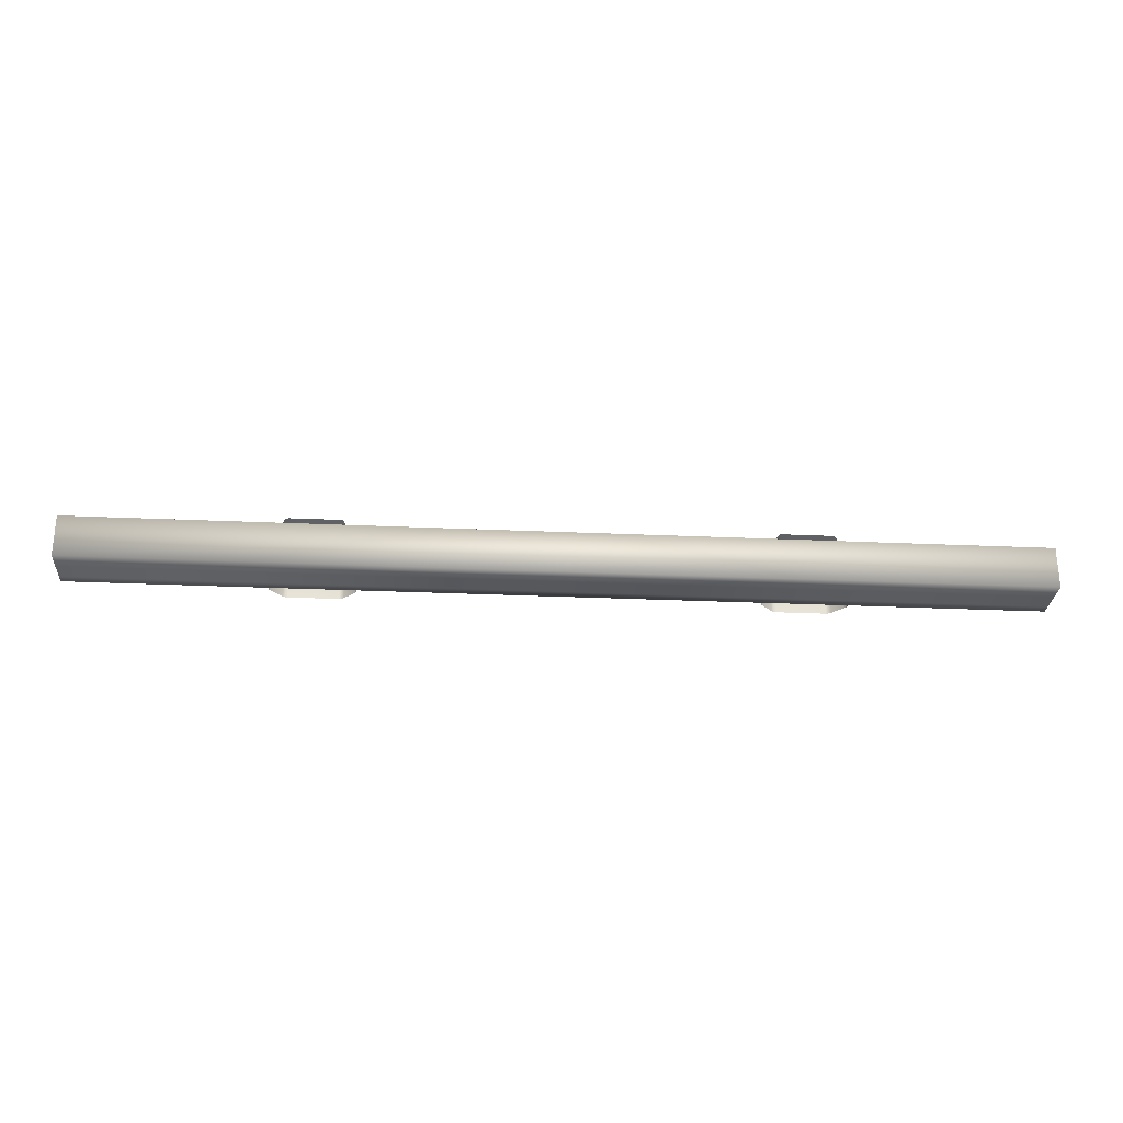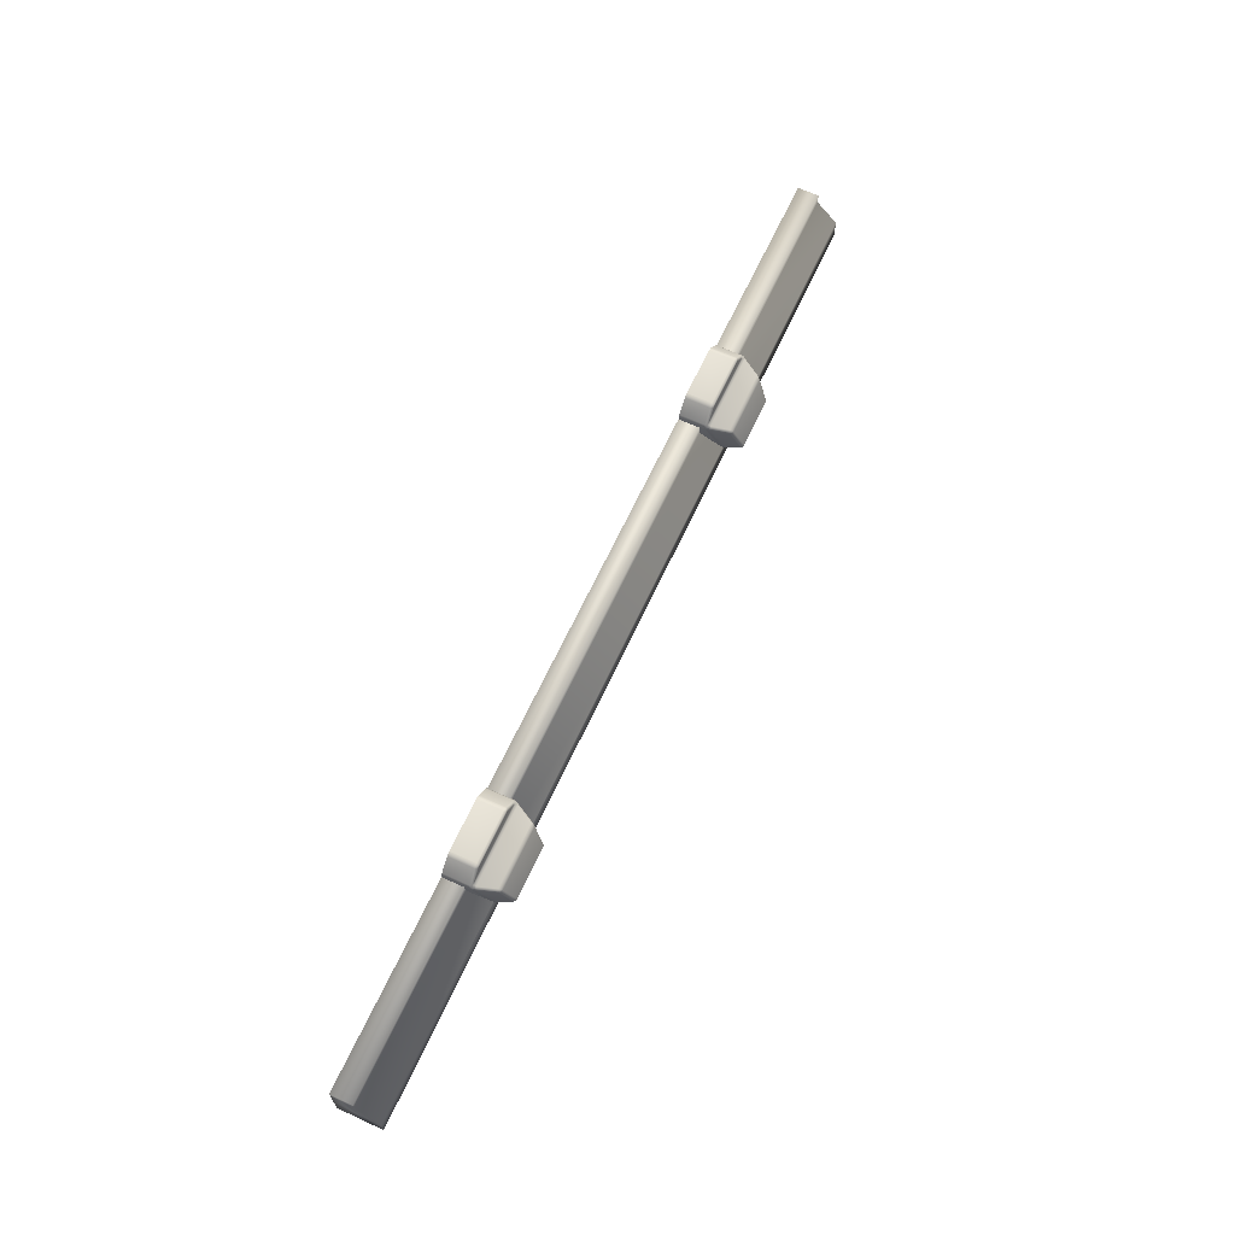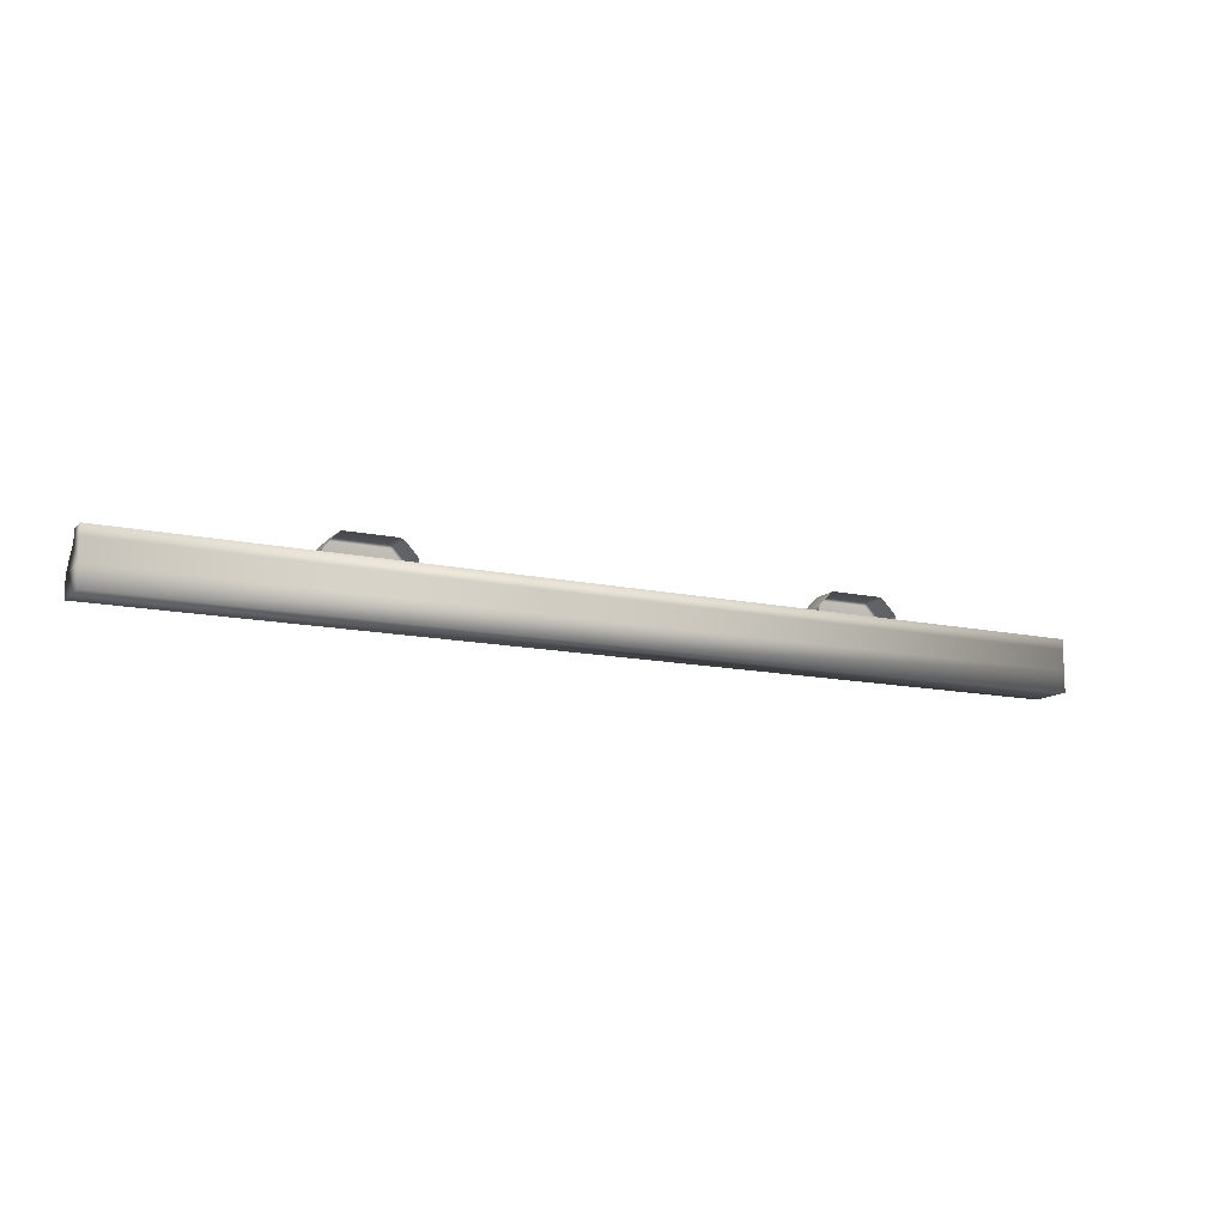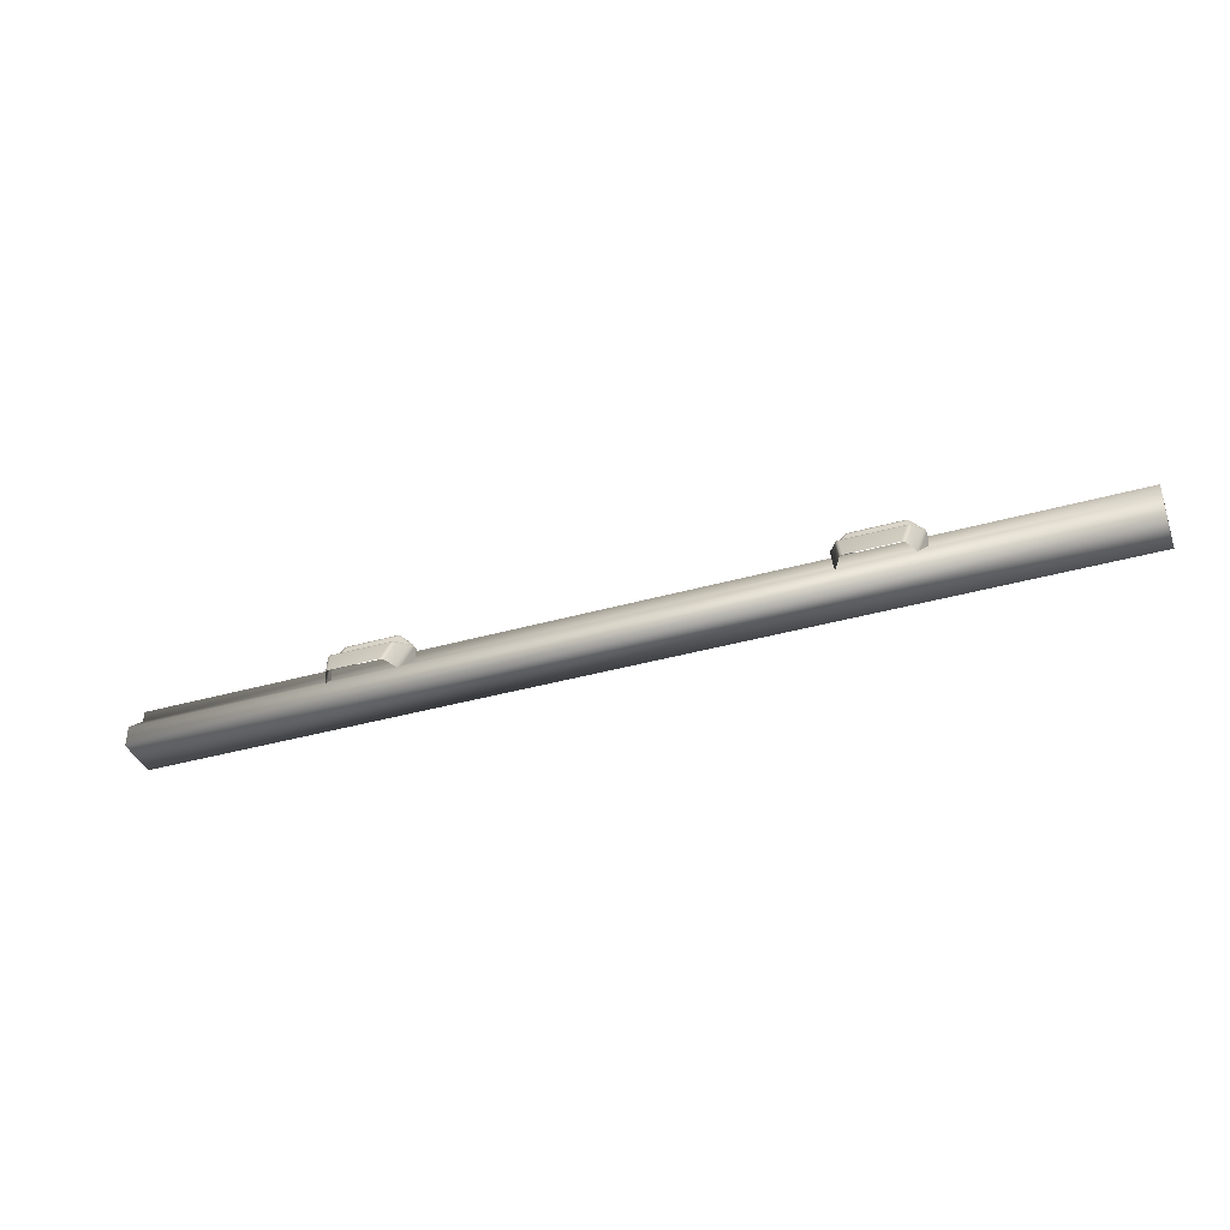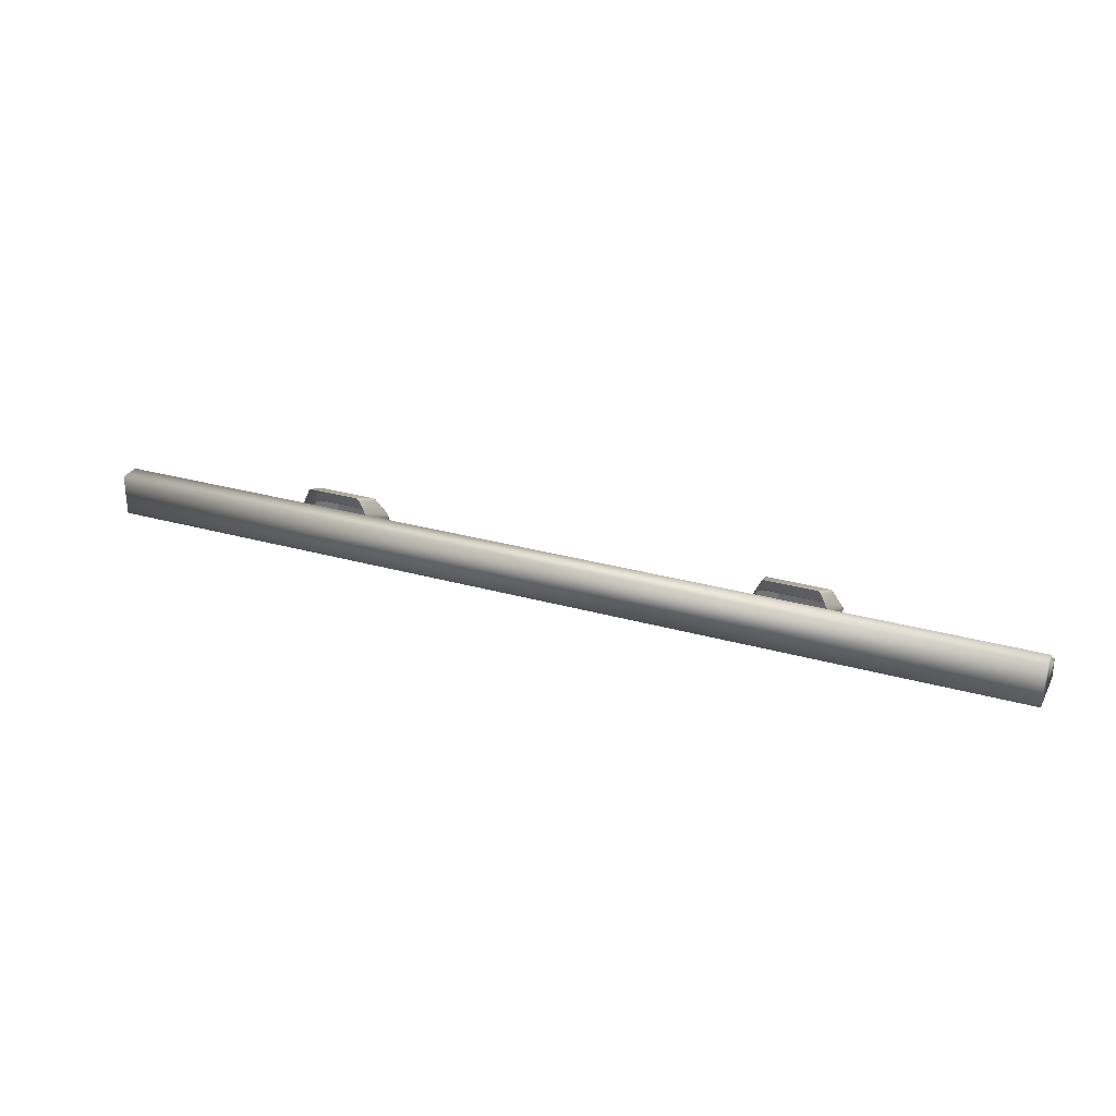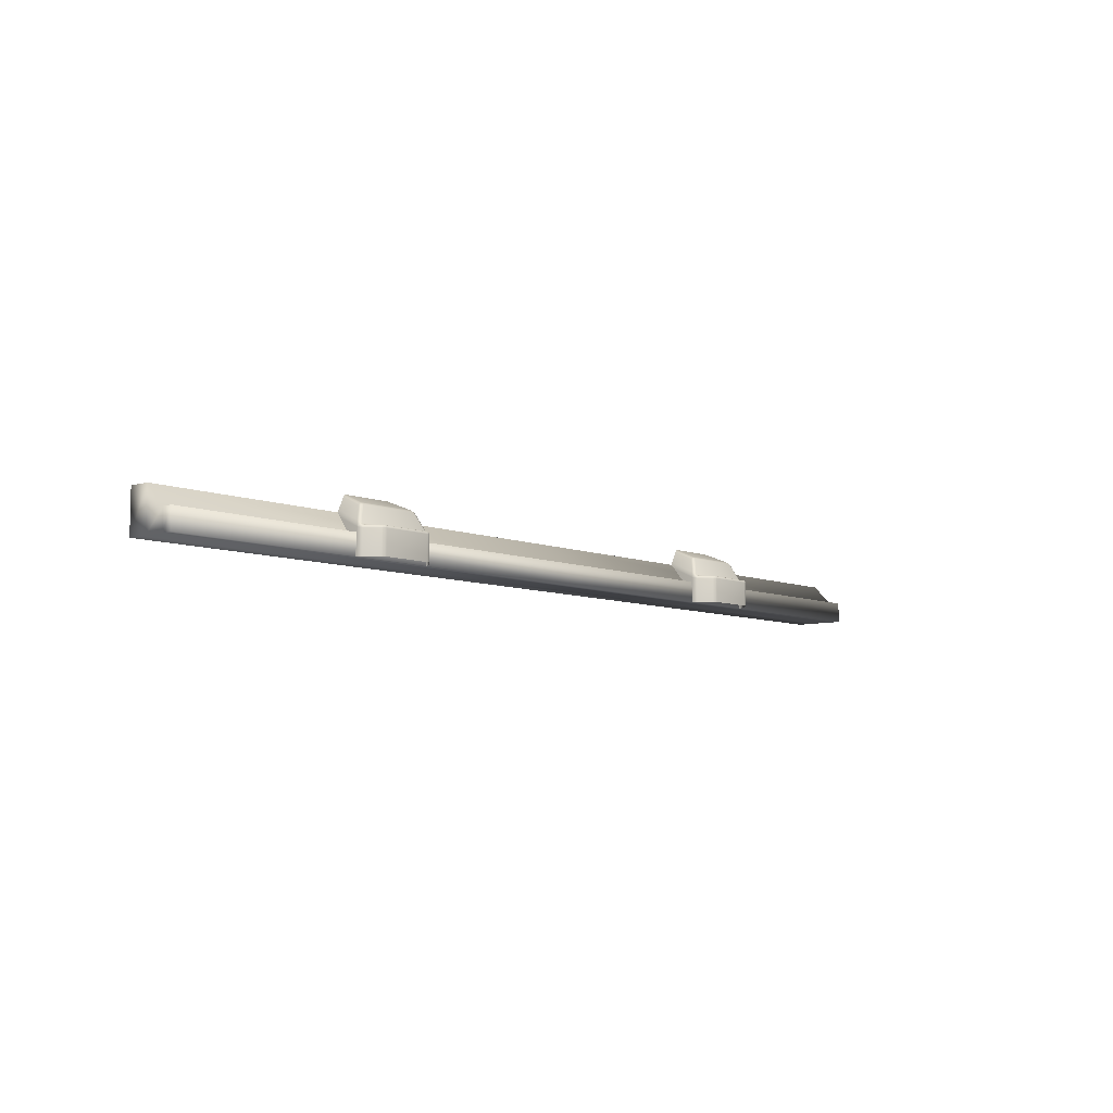
<metadata>
{"format":"obj","ext":"obj","renderer":"f3d","projection":"perspective","resolution":1024,"background":"white","views":[{"elev":-27.8,"azim":-3.9,"up":"+Z"},{"elev":65.3,"azim":-65.2,"up":"+Y"},{"elev":-12.7,"azim":152.9,"up":"+Y"},{"elev":-38.6,"azim":19.7,"up":"+Y"},{"elev":28.3,"azim":23.3,"up":"+Z"},{"elev":-7.6,"azim":131.1,"up":"+Z"}]}
</metadata>
<code>
v  688.6 -7.874 54.29
v  865.8 -7.874 54.29
v  865.8 -7.874 70.04
v  688.6 -7.874 70.04
v  688.6 0 70.04
v  511.4 0 70.04
v  511.4 -7.874 70.04
v  688.6 11.81 54.29
v  688.6 11.81 62.17
v  865.8 11.81 62.17
v  865.8 11.81 54.29
v  688.6 0 54.29
v  688.6 7.874 54.29
v  865.8 7.874 54.29
v  865.8 0 54.29
v  511.4 7.874 62.17
v  511.4 11.81 62.17
v  511.4 11.81 54.29
v  511.4 7.874 54.29
v  688.6 7.874 62.17
v  865.8 7.874 62.17
v  511.4 -7.874 54.29
v  865.8 0 70.04
v  511.4 0 54.29
v  609.2 19.04 54.29
v  590.9 19.04 54.29
v  590.9 19.04 63.54
v  609.2 19.04 63.54
v  584.3 12.13 63.88
v  584.3 12.13 54.29
v  584.3 0.0001 54.29
v  586.7 0.0001 69.05
v  609.3 0.0001 76.34
v  611 9.06 72.67
v  589.1 9.06 72.67
v  590.8 0.0001 76.34
v  612.5 9.194 71.63
v  610.7 0.0001 75.43
v  612.8 0.0001 70.95
v  615 11.36 66.28
v  587.6 9.194 71.63
v  585.1 11.36 66.28
v  587.3 0.0001 70.95
v  589.4 0.0001 75.43
v  615.8 12.13 63.88
v  613.4 0.0001 69.05
v  615.8 0.0001 54.29
v  615.8 12.13 54.29
v  589.2 18.31 63.54
v  589.2 18.31 54.29
v  585 13.86 54.29
v  585 13.86 63.54
v  586.6 14.13 64.54
v  613.5 14.13 64.54
v  609.8 18.04 64.54
v  590.3 18.04 64.54
v  610.9 18.31 63.54
v  615.1 13.86 63.54
v  615.1 13.86 54.29
v  610.9 18.31 54.29
v  611.5 10.36 71.37
v  614.3 12.76 65.47
v  585.8 12.76 65.47
v  588.6 10.36 71.37
v  786.4 19.04 54.29
v  768 19.04 54.29
v  768 19.04 63.54
v  786.4 19.04 63.54
v  761.5 12.13 63.88
v  761.4 12.13 54.29
v  761.4 0.0001 54.29
v  763.9 0.0001 69.05
v  786.4 0.0001 76.34
v  788.1 9.06 72.67
v  766.3 9.06 72.67
v  768 0.0001 76.34
v  789.6 9.194 71.63
v  787.9 0.0001 75.43
v  790 0.0001 70.95
v  792.1 11.36 66.28
v  764.8 9.194 71.63
v  762.3 11.36 66.28
v  764.4 0.0001 70.95
v  766.5 0.0001 75.43
v  792.9 12.13 63.88
v  790.5 0.0001 69.05
v  792.9 0.0001 54.29
v  792.9 12.13 54.29
v  766.3 18.31 63.54
v  766.3 18.31 54.29
v  762.1 13.86 54.29
v  762.1 13.86 63.54
v  763.8 14.13 64.54
v  790.6 14.13 64.54
v  786.9 18.04 64.54
v  767.5 18.04 64.54
v  788.1 18.31 63.54
v  792.3 13.86 63.54
v  792.3 13.86 54.29
v  788.1 18.31 54.29
v  788.7 10.36 71.37
v  791.4 12.76 65.47
v  763 12.76 65.47
v  765.7 10.36 71.37
v  590.7 18.79 64.29
v  589.9 18.86 63.54
v  590 18.75 64.21
v  610.1 18.75 64.21
v  609.3 18.79 64.29
v  610.6 18.24 64.29
v  584.5 13.07 63.63
v  584.6 13.06 64.59
v  585.4 13.93 64.29
v  588.2 9.763 72.09
v  587.8 10.06 71.47
v  588.2 9.101 72.41
v  611.2 9.85 72.16
v  611.9 9.101 72.41
v  611.9 9.763 72.09
v  614.7 13.93 64.29
v  614.3 13.29 64.78
v  615.5 13.06 64.59
v  767.9 18.79 64.29
v  767.1 18.86 63.54
v  767.1 18.75 64.21
v  787.2 18.75 64.21
v  786.5 18.79 64.29
v  787.8 18.24 64.29
v  761.6 13.07 63.63
v  761.7 13.06 64.59
v  762.5 13.93 64.29
v  765.3 9.763 72.09
v  765 10.06 71.47
v  765.4 9.101 72.41
v  788.4 9.85 72.16
v  789 9.101 72.41
v  789.1 9.763 72.09
v  791.9 13.93 64.29
v  791.5 13.29 64.78
v  792.7 13.06 64.59
v  610.1 18.86 63.54
v  610.1 18.86 54.29
v  589.9 18.86 54.29
v  584.5 13.07 54.29
v  584.6 11.99 65
v  586.9 0.0001 70.02
v  610.1 0.0001 76.11
v  588.9 9.85 72.16
v  589.9 0.0001 76.11
v  613.1 0.0001 70.02
v  615.5 11.99 65
v  612.3 10.06 71.47
v  615 12.42 65.64
v  585.1 12.42 65.64
v  615.6 13.07 63.63
v  615.6 13.07 54.29
v  589.5 18.24 64.29
v  585.7 13.29 64.78
v  787.3 18.86 63.54
v  787.3 18.86 54.29
v  767.1 18.86 54.29
v  761.6 13.07 54.29
v  761.7 11.99 65
v  764.1 0.0001 70.02
v  787.3 0.0001 76.11
v  766 9.85 72.16
v  767.1 0.0001 76.11
v  790.3 0.0001 70.02
v  792.7 11.99 65
v  789.4 10.06 71.47
v  792.2 12.42 65.64
v  762.2 12.42 65.64
v  792.8 13.07 63.63
v  792.8 13.07 54.29
v  766.6 18.24 64.29
v  762.9 13.29 64.78
g SM_FloorToWall_2_E
f 1 2 3
f 3 4 1
f 5 6 7
f 7 4 5
f 8 9 10
f 10 11 8
f 12 13 14
f 14 15 12
f 8 11 14
f 14 13 8
f 16 17 18
f 18 19 16
f 9 17 16
f 16 20 9
f 14 11 10
f 10 21 14
f 22 1 4
f 4 7 22
f 23 5 4
f 4 3 23
f 17 9 8
f 8 18 17
f 1 22 24
f 24 12 1
f 18 8 13
f 13 19 18
f 10 9 20
f 20 21 10
f 12 15 2
f 2 1 12
f 12 24 19
f 19 13 12
f 16 6 5
f 5 20 16
f 20 5 23
f 23 21 20
f 15 14 21
f 21 23 15
f 23 3 2
f 2 15 23
f 16 19 24
f 24 6 16
f 24 22 7
f 7 6 24
f 25 26 27
f 27 28 25
f 29 30 31
f 31 32 29
f 33 34 35
f 35 36 33
f 37 38 39
f 39 40 37
f 41 42 43
f 43 44 41
f 45 46 47
f 47 48 45
f 49 50 51
f 51 52 49
f 53 54 55
f 55 56 53
f 57 58 59
f 59 60 57
f 61 62 63
f 63 64 61
f 65 66 67
f 67 68 65
f 69 70 71
f 71 72 69
f 73 74 75
f 75 76 73
f 77 78 79
f 79 80 77
f 81 82 83
f 83 84 81
f 85 86 87
f 87 88 85
f 89 90 91
f 91 92 89
f 93 94 95
f 95 96 93
f 97 98 99
f 99 100 97
f 101 102 103
f 103 104 101
f 105 27 106
f 106 107 105
f 108 109 55
f 55 110 108
f 52 111 112
f 112 113 52
f 114 115 41
f 41 116 114
f 117 34 118
f 118 119 117
f 120 54 121
f 121 122 120
f 123 67 124
f 124 125 123
f 126 127 95
f 95 128 126
f 92 129 130
f 130 131 92
f 132 133 81
f 81 134 132
f 135 74 136
f 136 137 135
f 138 94 139
f 139 140 138
f 28 141 142
f 142 25 28
f 26 143 106
f 106 27 26
f 27 105 109
f 109 28 27
f 30 29 111
f 111 144 30
f 145 29 32
f 32 146 145
f 34 33 147
f 147 118 34
f 34 117 148
f 148 35 34
f 149 36 35
f 35 116 149
f 40 39 150
f 150 151 40
f 152 37 40
f 40 153 152
f 42 41 115
f 115 154 42
f 155 45 48
f 48 156 155
f 49 52 113
f 113 157 49
f 53 158 121
f 121 54 53
f 110 55 54
f 54 120 110
f 68 159 160
f 160 65 68
f 66 161 124
f 124 67 66
f 67 123 127
f 127 68 67
f 70 69 129
f 129 162 70
f 163 69 72
f 72 164 163
f 74 73 165
f 165 136 74
f 74 135 166
f 166 75 74
f 167 76 75
f 75 134 167
f 80 79 168
f 168 169 80
f 170 77 80
f 80 171 170
f 82 81 133
f 133 172 82
f 173 85 88
f 88 174 173
f 89 92 131
f 131 175 89
f 93 176 139
f 139 94 93
f 128 95 94
f 94 138 128
f 157 107 106
f 106 49 157
f 107 157 56
f 56 105 107
f 141 108 110
f 110 57 141
f 109 108 141
f 141 28 109
f 112 111 29
f 29 145 112
f 154 112 145
f 145 42 154
f 158 112 154
f 154 63 158
f 113 112 158
f 158 53 113
f 148 114 116
f 116 35 148
f 114 148 64
f 64 115 114
f 119 118 37
f 37 152 119
f 119 152 61
f 61 117 119
f 121 62 153
f 153 122 121
f 151 122 153
f 153 40 151
f 45 155 122
f 122 151 45
f 122 155 58
f 58 120 122
f 175 125 124
f 124 89 175
f 125 175 96
f 96 123 125
f 159 126 128
f 128 97 159
f 127 126 159
f 159 68 127
f 130 129 69
f 69 163 130
f 172 130 163
f 163 82 172
f 176 130 172
f 172 103 176
f 131 130 176
f 176 93 131
f 166 132 134
f 134 75 166
f 132 166 104
f 104 133 132
f 137 136 77
f 77 170 137
f 137 170 101
f 101 135 137
f 139 102 171
f 171 140 139
f 169 140 171
f 171 80 169
f 85 173 140
f 140 169 85
f 140 173 98
f 98 138 140
f 141 57 60
f 60 142 141
f 143 50 49
f 49 106 143
f 105 56 55
f 55 109 105
f 144 111 52
f 52 51 144
f 42 145 146
f 146 43 42
f 118 147 38
f 38 37 118
f 117 61 64
f 64 148 117
f 44 149 116
f 116 41 44
f 151 150 46
f 46 45 151
f 152 153 62
f 62 61 152
f 115 64 63
f 63 154 115
f 58 155 156
f 156 59 58
f 157 113 53
f 53 56 157
f 158 63 62
f 62 121 158
f 57 110 120
f 120 58 57
f 159 97 100
f 100 160 159
f 161 90 89
f 89 124 161
f 123 96 95
f 95 127 123
f 162 129 92
f 92 91 162
f 82 163 164
f 164 83 82
f 136 165 78
f 78 77 136
f 135 101 104
f 104 166 135
f 84 167 134
f 134 81 84
f 169 168 86
f 86 85 169
f 170 171 102
f 102 101 170
f 133 104 103
f 103 172 133
f 98 173 174
f 174 99 98
f 175 131 93
f 93 96 175
f 176 103 102
f 102 139 176
f 97 128 138
f 138 98 97

</code>
